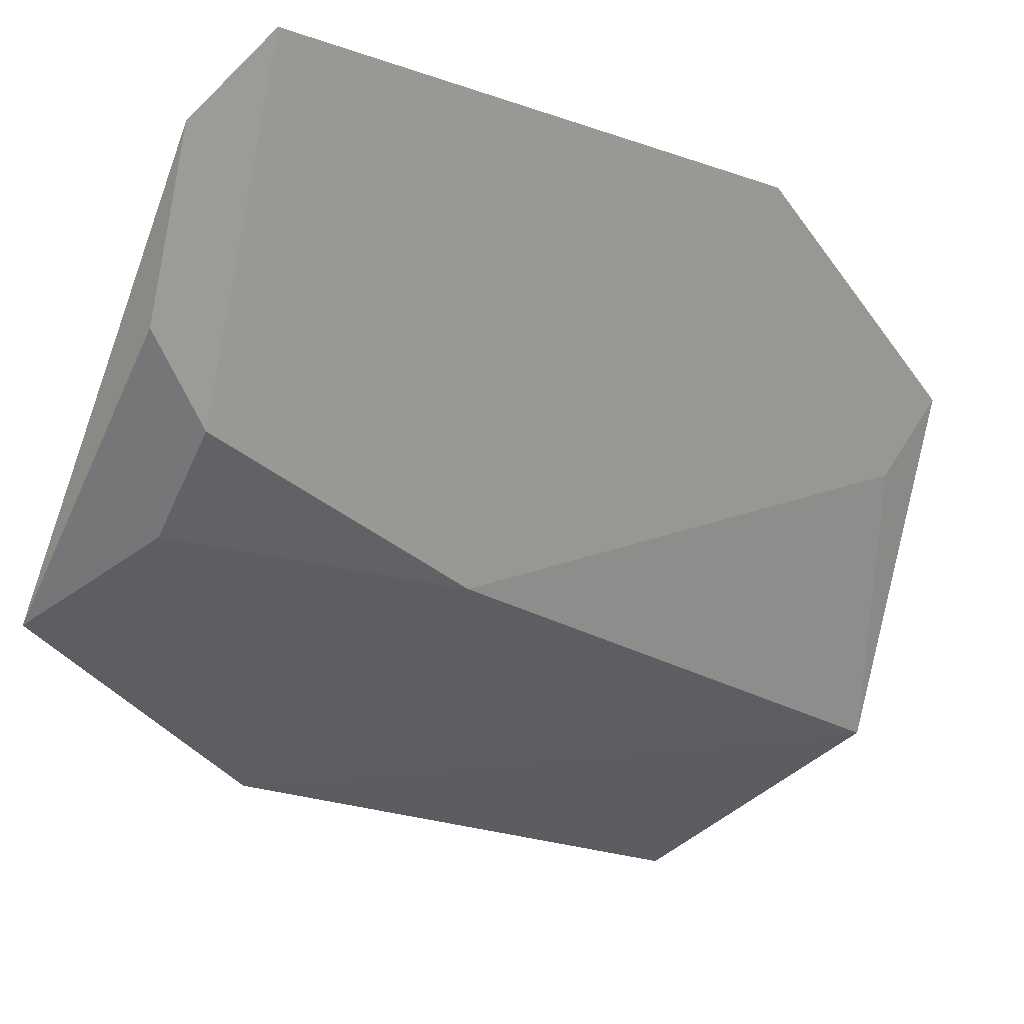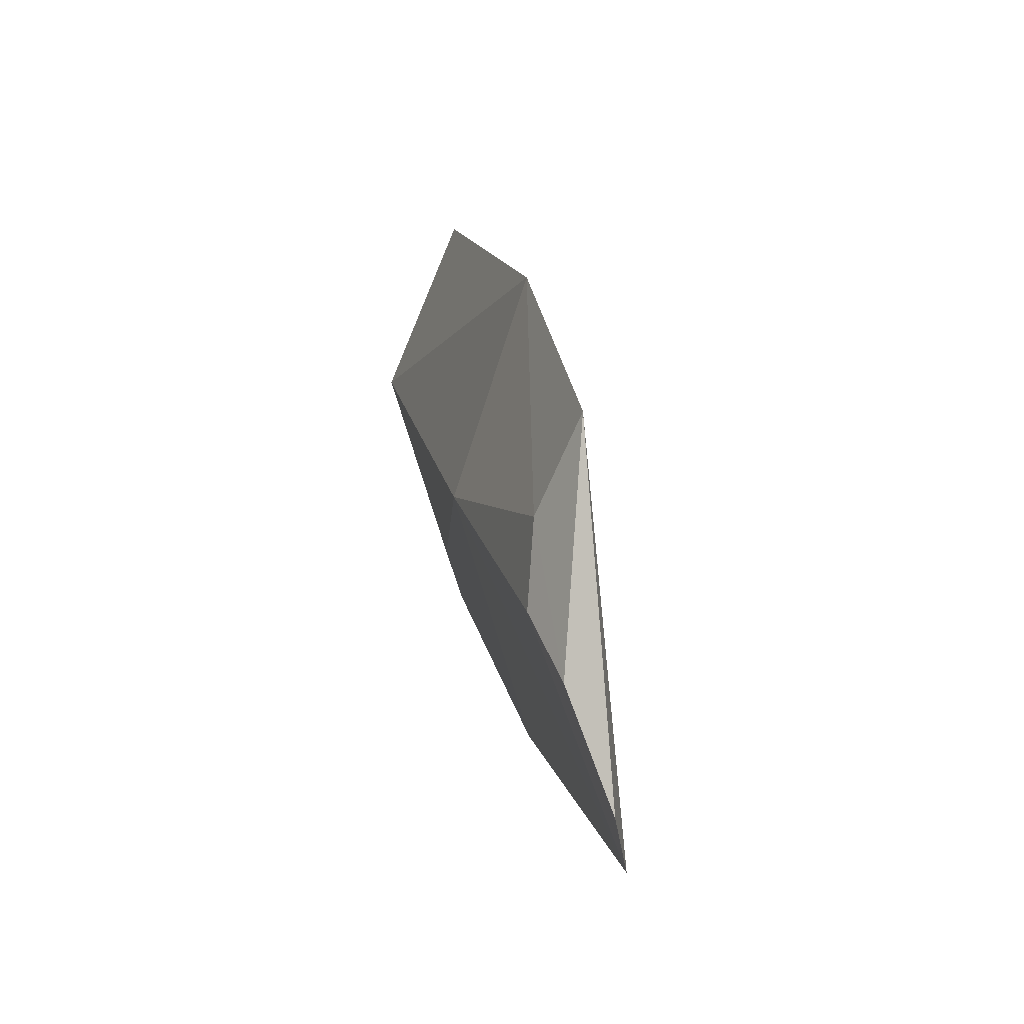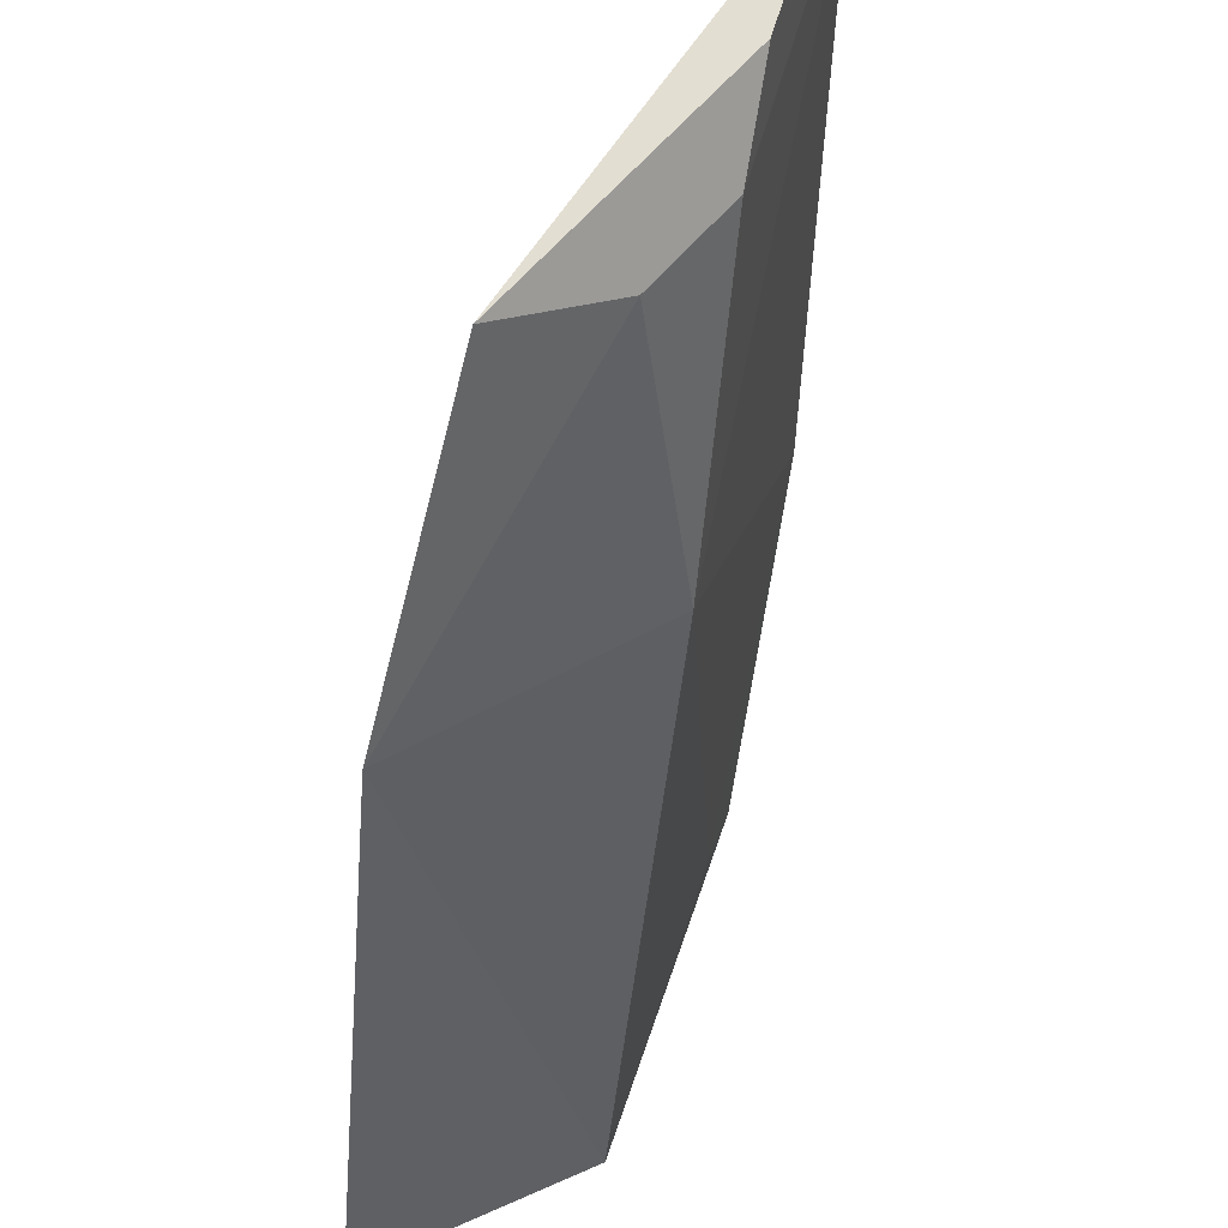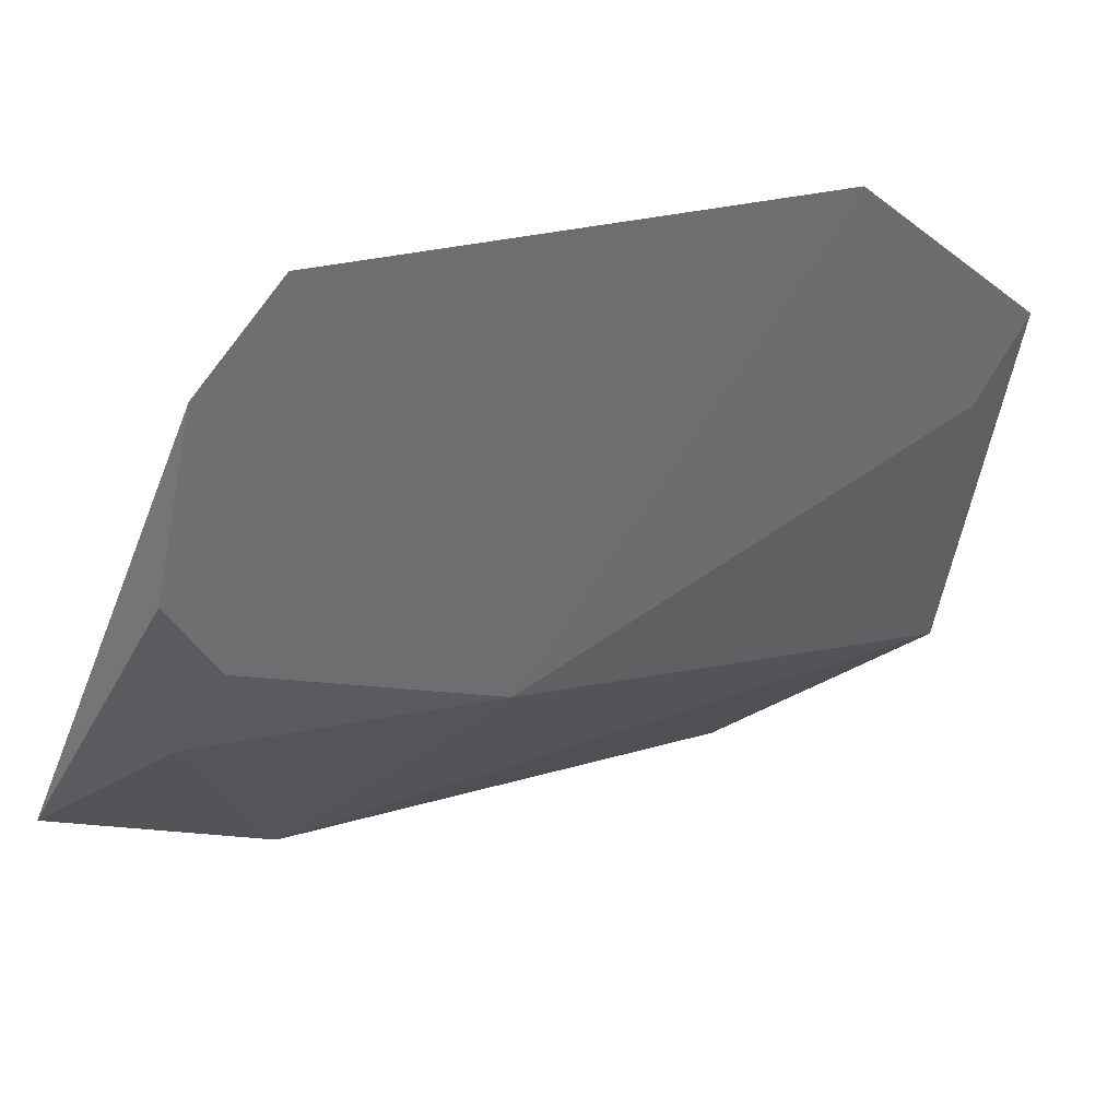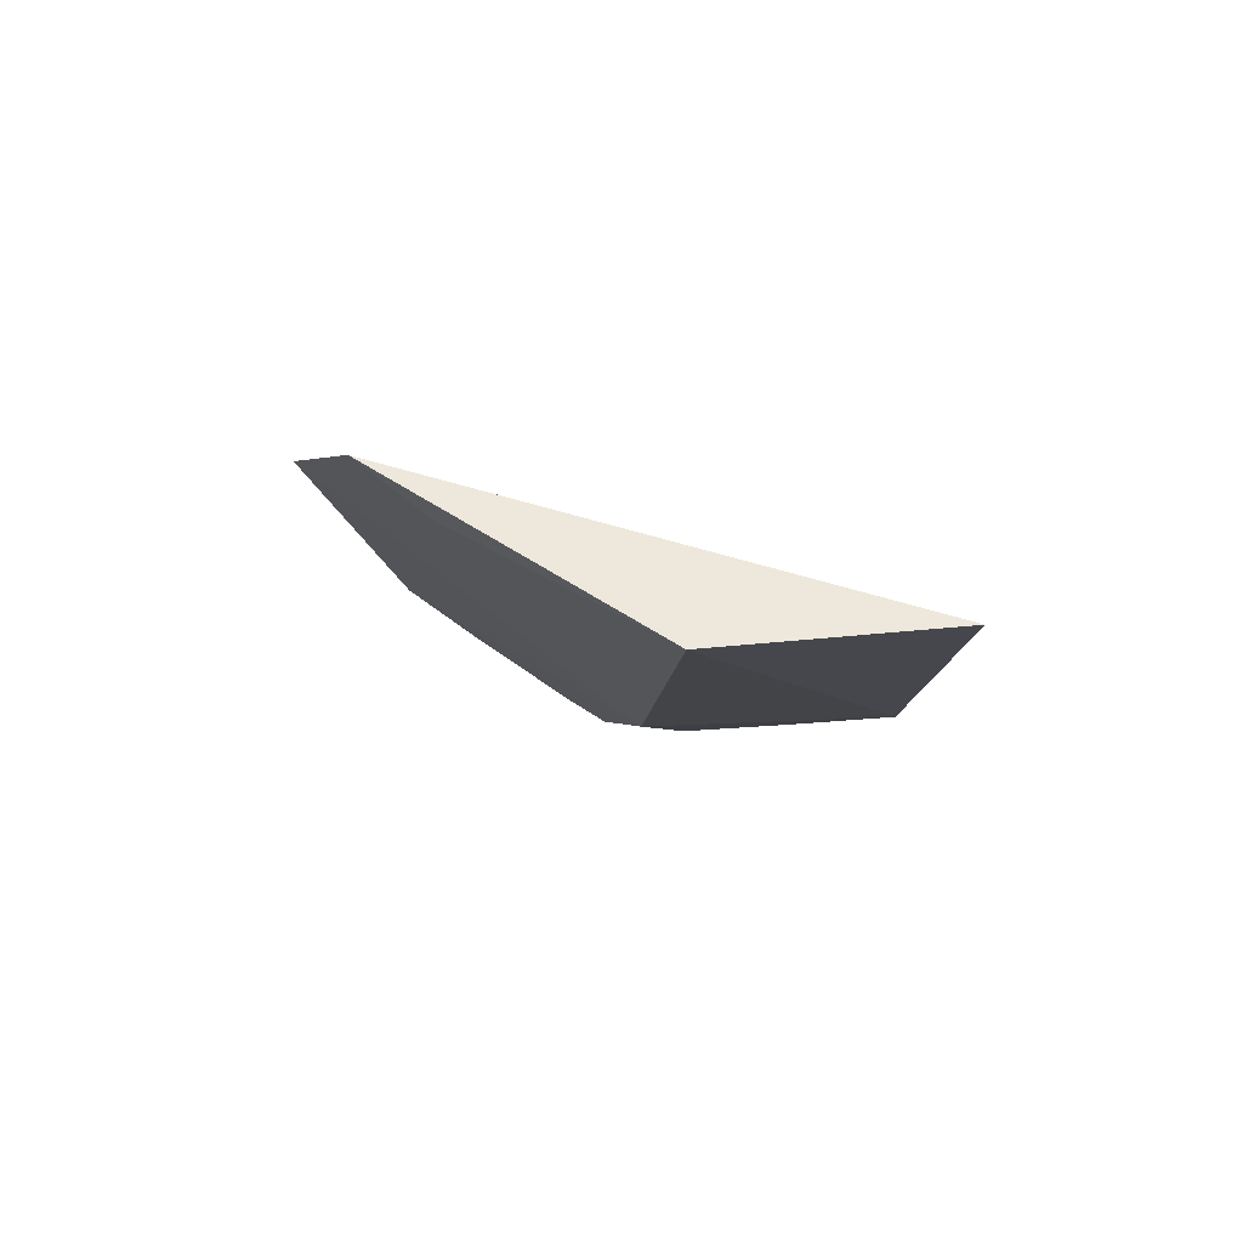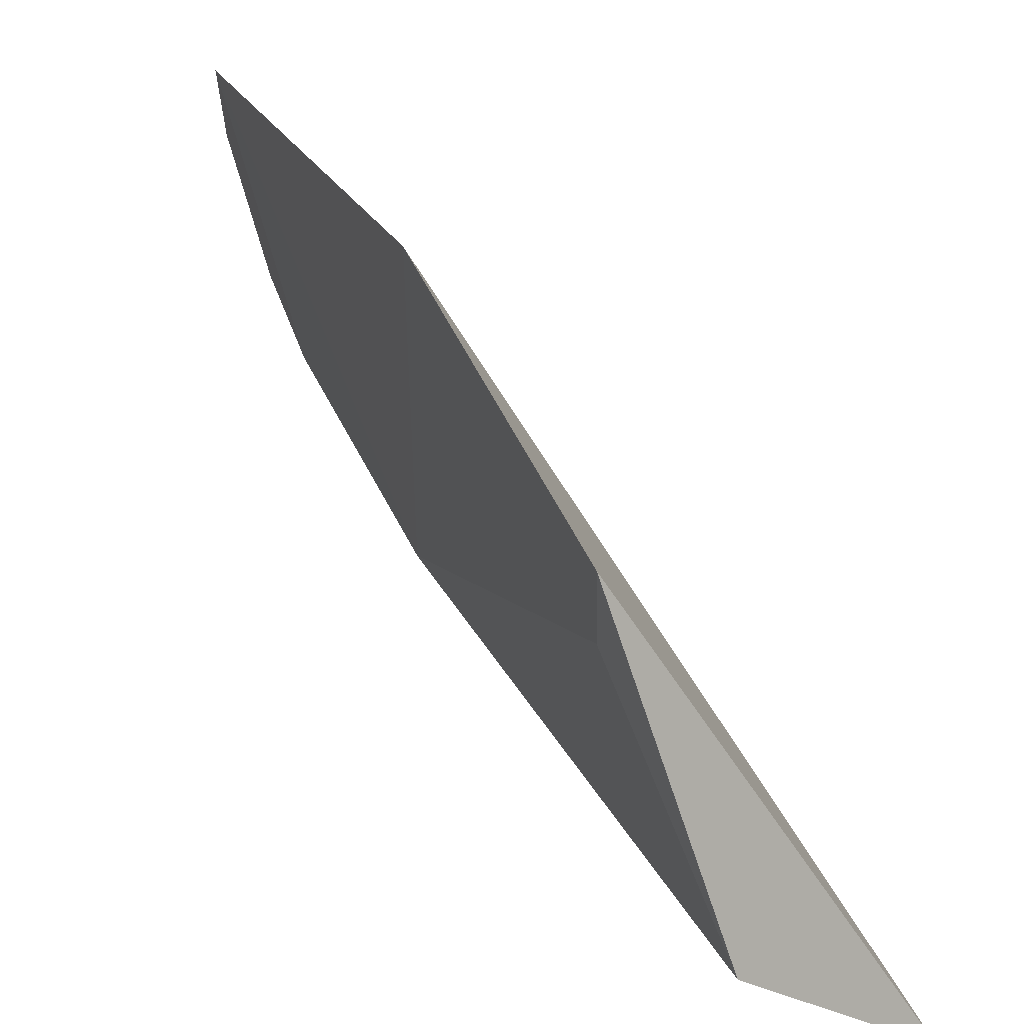
<metadata>
{"format":"obj","ext":"obj","renderer":"f3d","projection":"perspective","resolution":1024,"background":"white","views":[{"elev":-4.7,"azim":32.4,"up":"+Z"},{"elev":-79.3,"azim":-144.5,"up":"+Y"},{"elev":-34.8,"azim":-10.7,"up":"+Z"},{"elev":17.3,"azim":32.5,"up":"+Z"},{"elev":70.5,"azim":140.7,"up":"+Y"},{"elev":19.4,"azim":151.4,"up":"+Z"}]}
</metadata>
<code>
v 0.03084 -0.4049 -0.04187
v 0.03424 -0.399 -0.0344
v 0.01447 -0.3103 -0.09669
v 0.04497 -0.3105 -0.05254
v 0.02975 -0.3675 -0.07268
v 0.04406 -0.3406 -0.03713
v 0.01031 -0.3983 -0.07622
v 0.02676 -0.3973 -0.06262
v 0.0351 -0.307 -0.08398
v 0.04216 -0.3152 -0.05996
v 0.00816 -0.3688 -0.08849
v 0.02073 -0.3952 -0.06989
v 0.0271 -0.4041 -0.05599
f 6 3 2
f 6 4 3
f 6 2 5
f 7 1 2
f 8 5 2
f 9 3 4
f 10 6 5
f 10 4 6
f 10 9 4
f 10 5 9
f 11 7 2
f 11 2 3
f 11 9 5
f 11 3 9
f 12 5 8
f 12 11 5
f 12 7 11
f 13 1 7
f 13 12 8
f 13 7 12
f 13 8 2
f 13 2 1

</code>
